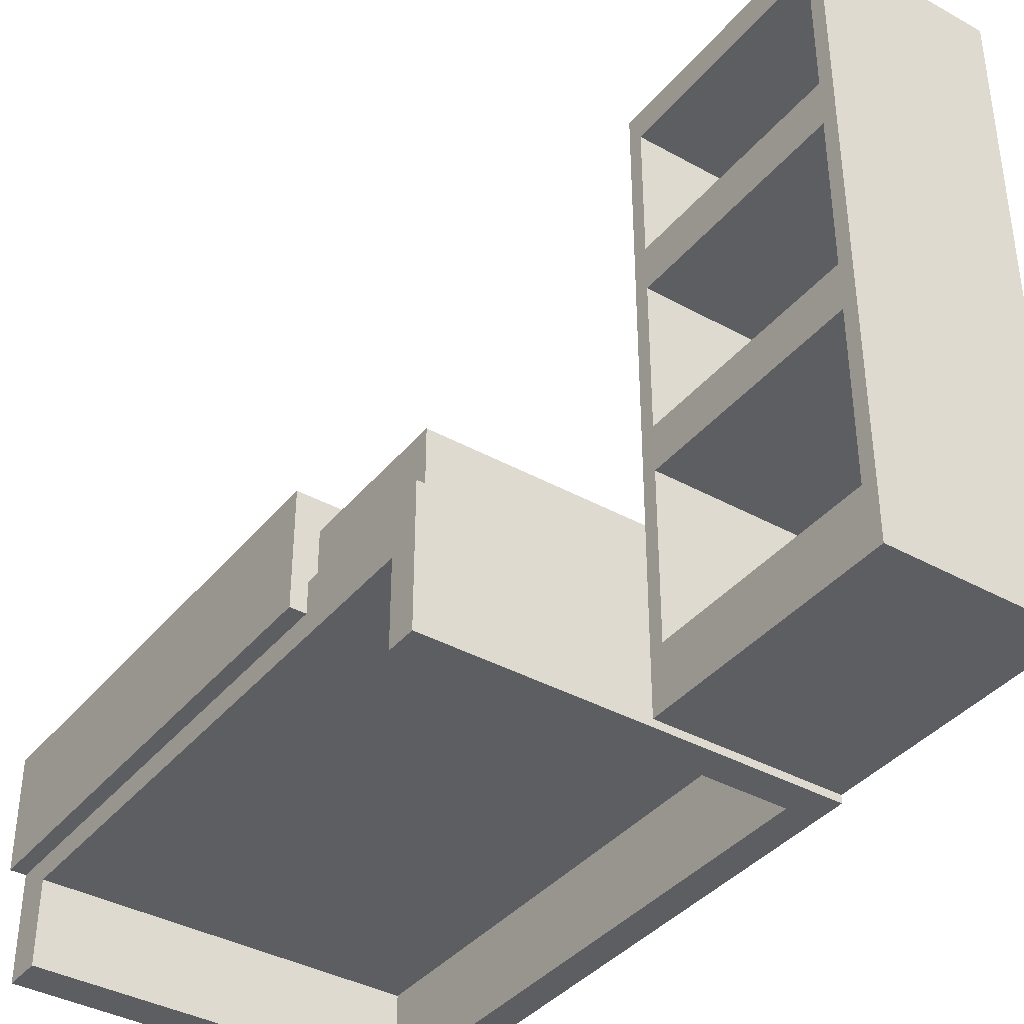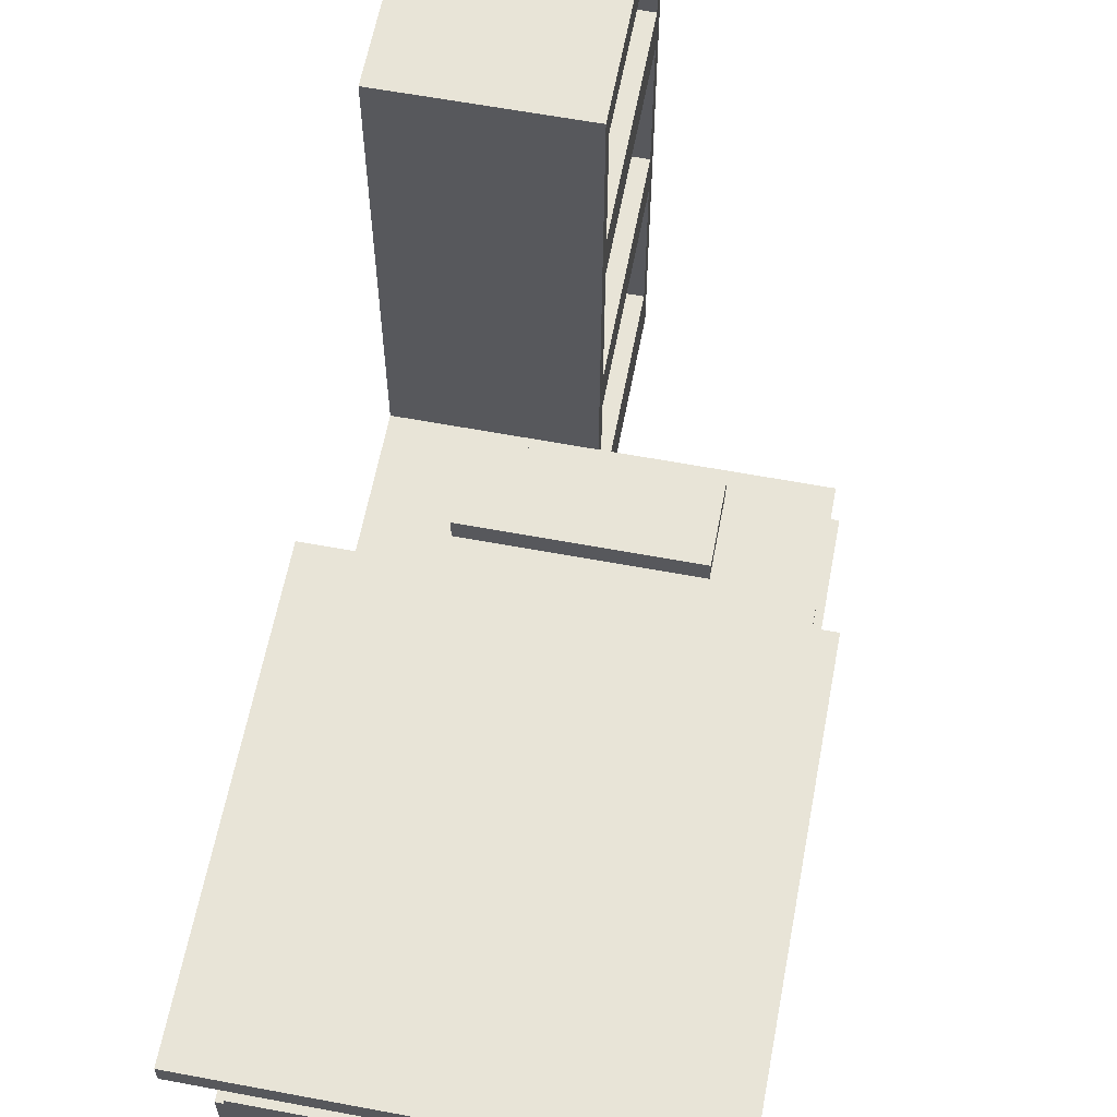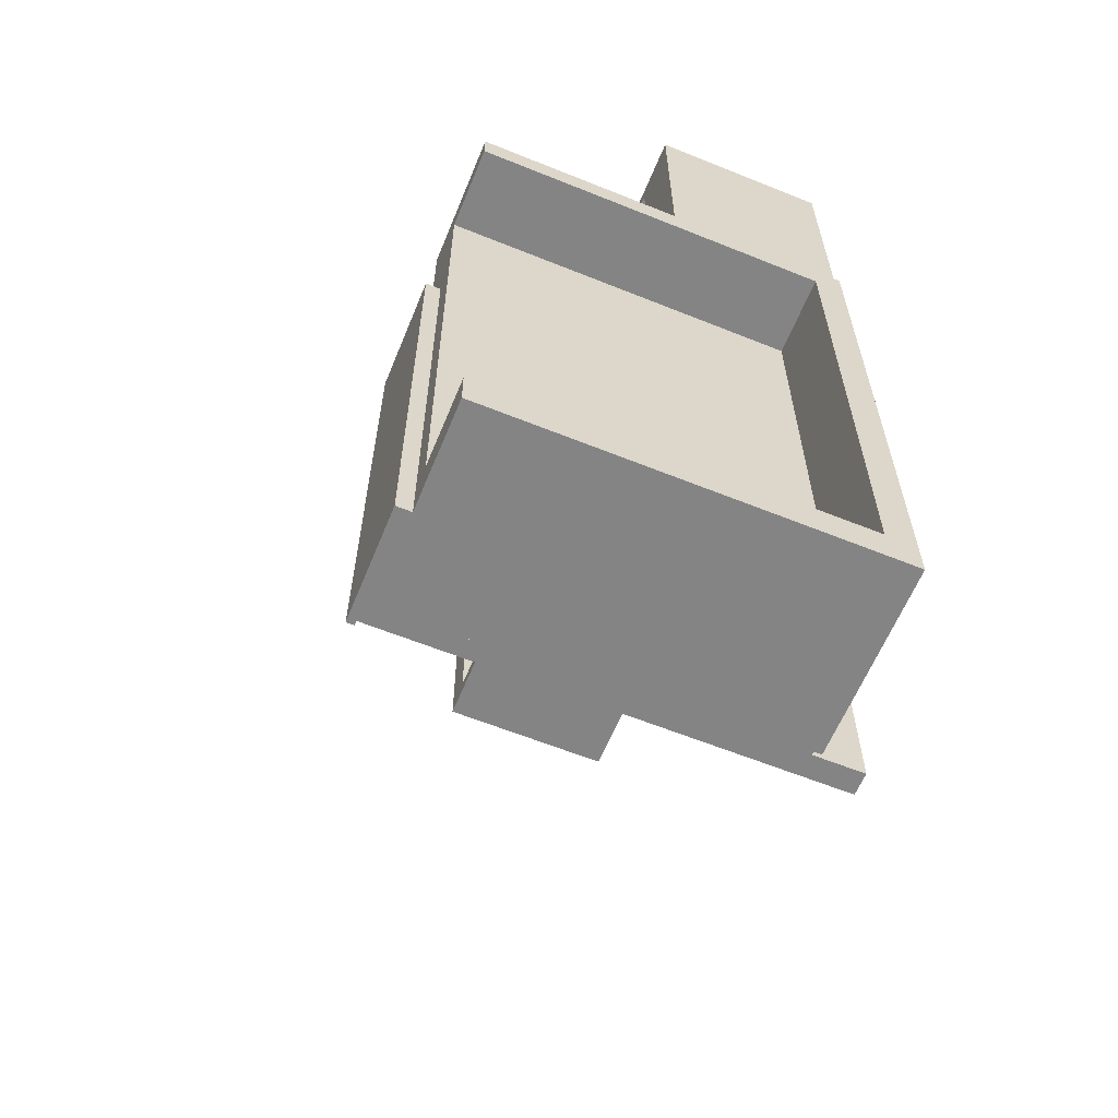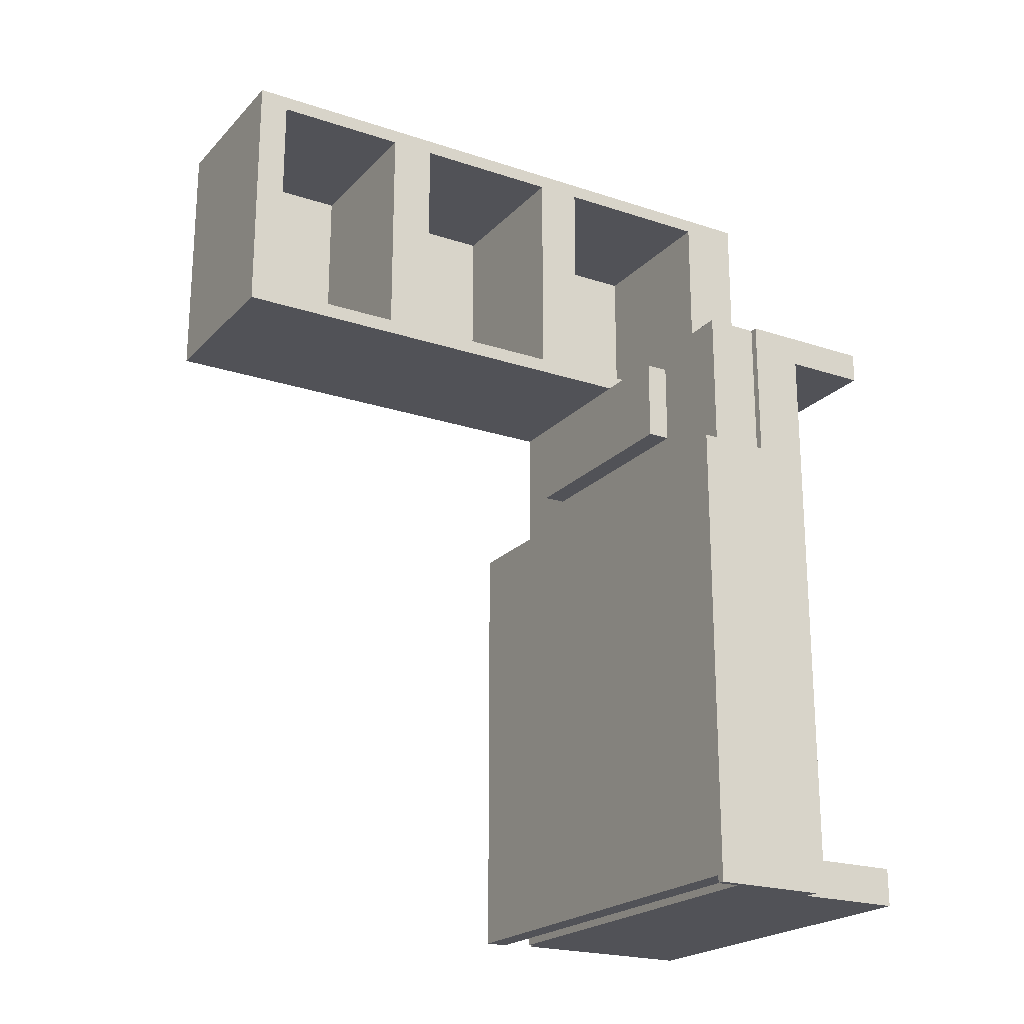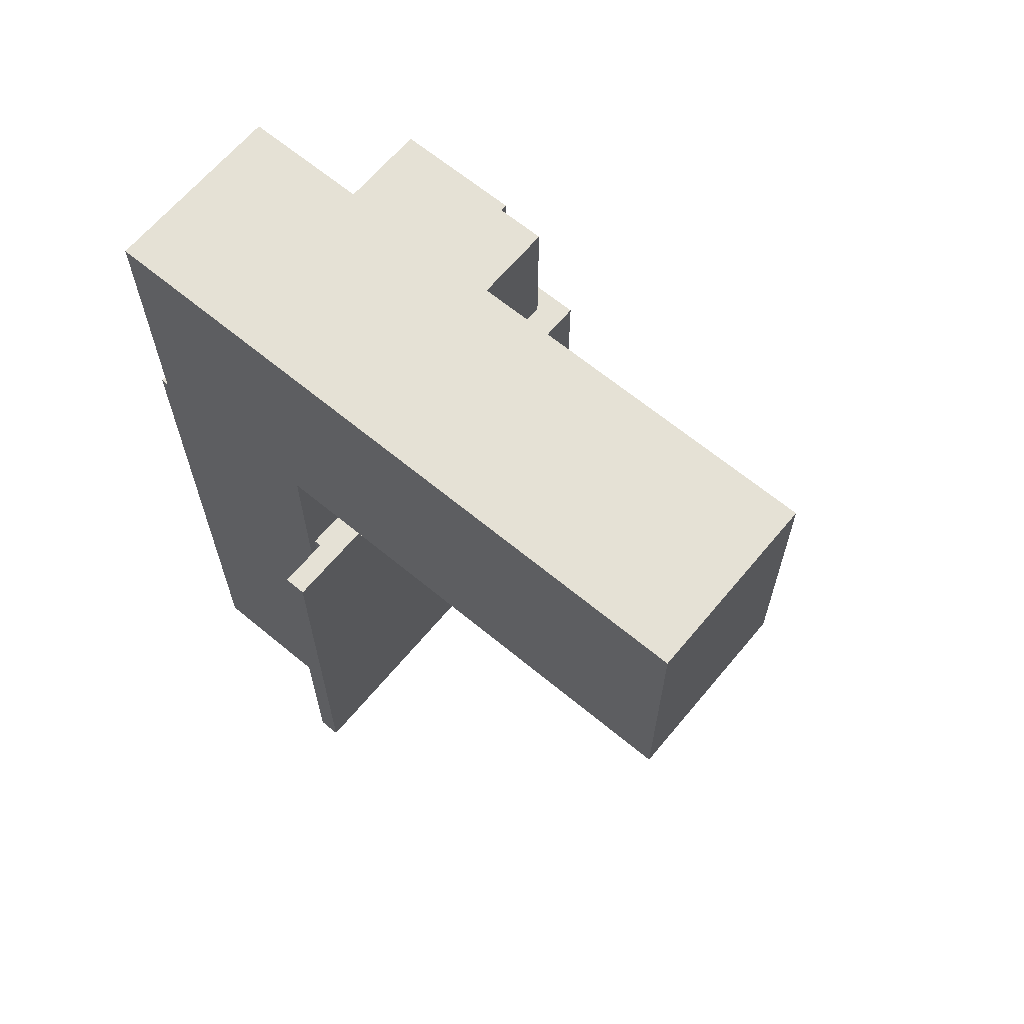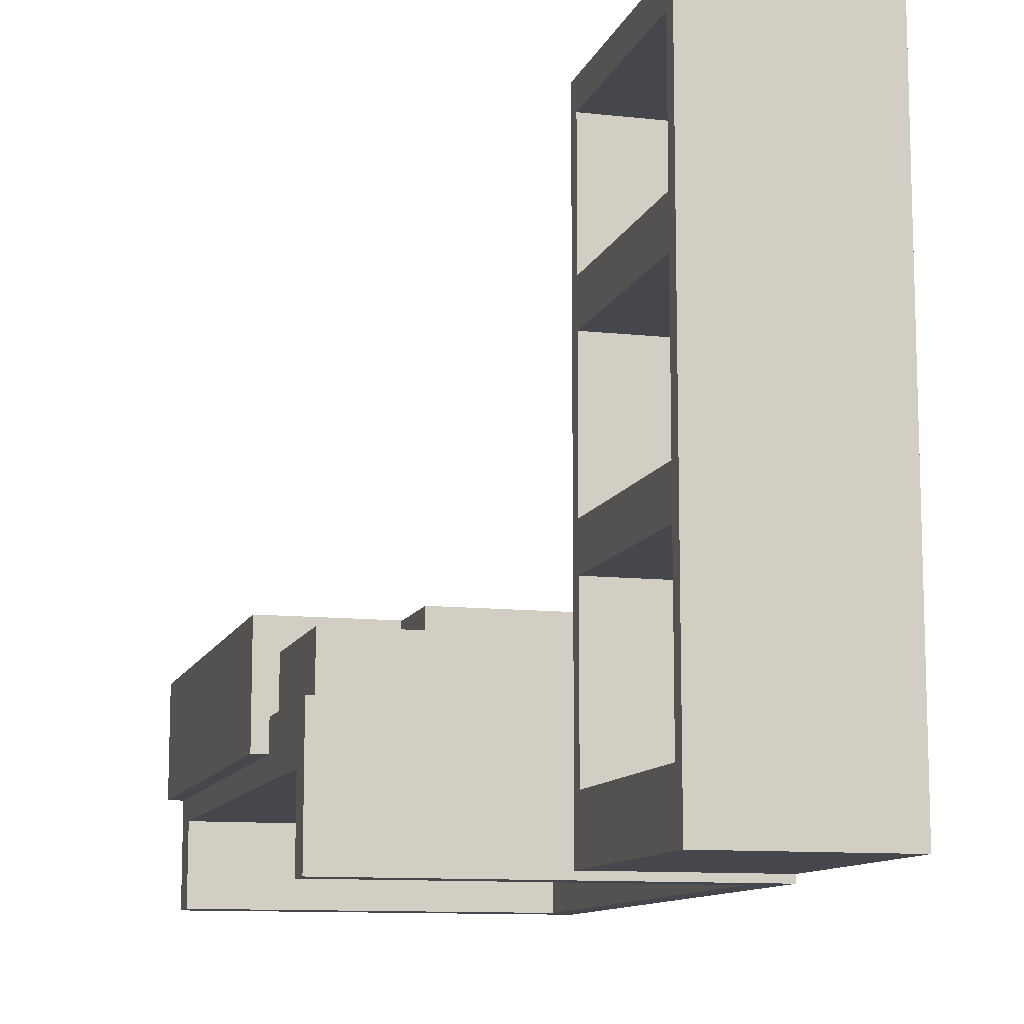
<metadata>
{"format":"obj","ext":"obj","renderer":"f3d","projection":"perspective","resolution":1024,"background":"white","views":[{"elev":-38.6,"azim":-34.9,"up":"+Y"},{"elev":61.3,"azim":-169.2,"up":"+Y"},{"elev":-61.5,"azim":-22.3,"up":"+Z"},{"elev":-21.5,"azim":-120.5,"up":"+Z"},{"elev":65.0,"azim":129.8,"up":"+Z"},{"elev":-10.9,"azim":-15.3,"up":"+Y"}]}
</metadata>
<code>
o
v 0.3 1.6 -0.9
v 0.3 1.6 -7.1
v 0.3 3.1 -0.9
v 0.3 3.1 -7.1
v 0.5 0.2 1.1
v 0.5 0.2 0.7
v 0.5 0.2 -6.6
v 0.5 0.2 -7.1
v 0.5 1.3 0.7
v 0.5 1.3 -6.6
v 0.5 1.6 -0.9
v 0.5 1.6 -7.1
v 0.5 2 1.1
v 0.5 2 -0.9
v 0.6 2 1.1
v 0.6 2 -0.9
v 0.6 2.7 1.1
v 0.6 2.7 -0.9
v 1.8 2.7 0.8
v 1.8 2.7 -0.3
v 1.8 3 0.8
v 1.8 3 -0.3
v 3.3 0.3 4.5
v 3.3 0.3 1.1
v 3.3 1.1 4.3
v 3.3 1.1 1.3
v 3.3 2 1.1
v 3.3 2.7 1.1
v 3.3 3.3 4.3
v 3.3 3.3 1.3
v 3.3 3.9 4.3
v 3.3 3.9 1.3
v 3.3 5.9 4.3
v 3.3 5.9 1.3
v 3.3 6.5 4.3
v 3.3 6.5 1.3
v 3.3 8.3 4.3
v 3.3 8.3 1.3
v 3.3 8.7 4.5
v 3.3 8.7 1.1
v 5.3 0.2 0.7
v 5.3 0.2 -6.6
v 5.3 1.3 0.7
v 5.3 1.3 -6.6
v 5.5 1.1 4.3
v 5.5 1.1 1.3
v 5.5 3.3 4.3
v 5.5 3.3 1.3
v 5.5 3.9 4.3
v 5.5 3.9 1.3
v 5.5 5.9 4.3
v 5.5 5.9 1.3
v 5.5 6.5 4.3
v 5.5 6.5 1.3
v 5.5 8.3 4.3
v 5.5 8.3 1.3
v 0.4 2.8 -7
v 0.4 2.8 -7.1
v 0.4 3.1 -7
v 0.4 3.1 -7.1
v 4.7 2.7 0.8
v 4.7 2.7 0.7
v 4.7 2.7 -0.2
v 4.7 2.7 -0.3
v 4.7 2.9 0.7
v 4.7 2.9 -0.2
v 4.7 3 0.8
v 4.7 3 -0.3
v 5.6 2.7 -0.9
v 5.6 2.7 -7.1
v 5.6 2.8 -0.9
v 5.6 2.8 -7
v 5.6 2.8 -7.1
v 5.7 0.2 1.1
v 5.7 0.2 1
v 5.7 0.2 -7.1
v 5.7 0.3 4.5
v 5.7 0.3 1.1
v 5.7 0.3 1
v 5.7 1.1 4.3
v 5.7 1.1 1.3
v 5.7 1.8 1.1
v 5.7 1.8 -7.1
v 5.7 2.6 1.1
v 5.7 2.6 -7.1
v 5.7 2.7 1.2
v 5.7 2.7 1.1
v 5.7 2.7 -7.1
v 5.7 3.3 4.3
v 5.7 3.3 1.3
v 5.7 8.6 4.5
v 5.7 8.6 1.2
v 5.7 8.7 4.5
v 5.7 8.7 1.1
v 6.3 2.8 -0.9
v 6.3 2.8 -7
v 6.3 3.1 -0.9
v 6.3 3.1 -7
v 3.3 0.3 4.5
v 3.3 8.7 4.5
v 3.4 0.3 4.5
v 3.4 8.6 4.5
v 5.7 0.3 4.5
v 5.7 8.6 4.5
v 5.7 8.7 4.5
v 3.3 1.1 1.3
v 3.3 3.3 1.3
v 3.3 3.9 1.3
v 3.3 5.9 1.3
v 3.3 6.5 1.3
v 3.3 8.3 1.3
v 5.5 1.1 1.3
v 5.5 3.3 1.3
v 5.5 3.9 1.3
v 5.5 5.9 1.3
v 5.5 6.5 1.3
v 5.5 8.3 1.3
v 0.5 0.2 1.1
v 0.5 2 1.1
v 0.6 2 1.1
v 0.6 2.7 1.1
v 3.3 0.3 1.1
v 3.3 2 1.1
v 3.3 2.7 1.1
v 3.4 0.3 1.1
v 5.7 0.2 1.1
v 5.7 0.3 1.1
v 1.8 2.7 0.8
v 1.8 3 0.8
v 4.7 2.7 0.8
v 4.7 3 0.8
v 0.3 1.6 -0.9
v 0.3 3.1 -0.9
v 0.5 1.6 -0.9
v 0.5 2 -0.9
v 0.6 2 -0.9
v 0.6 2.7 -0.9
v 5.6 2.7 -0.9
v 5.6 2.8 -0.9
v 6.3 2.8 -0.9
v 6.3 3.1 -0.9
v 0.5 0.2 -6.6
v 0.5 1.3 -6.6
v 5.3 0.2 -6.6
v 5.3 1.3 -6.6
v 3.3 1.1 4.3
v 3.3 3.3 4.3
v 3.3 3.9 4.3
v 3.3 5.9 4.3
v 3.3 6.5 4.3
v 3.3 8.3 4.3
v 5.5 1.1 4.3
v 5.5 3.3 4.3
v 5.5 3.9 4.3
v 5.5 5.9 4.3
v 5.5 6.5 4.3
v 5.5 8.3 4.3
v 3.3 2.7 1.1
v 3.3 8.7 1.1
v 5.7 2.7 1.1
v 5.7 8.7 1.1
v 0.5 0.2 0.7
v 0.5 1.3 0.7
v 5.3 0.2 0.7
v 5.3 1.3 0.7
v 1.8 2.7 -0.3
v 1.8 3 -0.3
v 4.7 2.7 -0.3
v 4.7 3 -0.3
v 0.4 2.8 -7
v 0.4 3.1 -7
v 5.6 2.8 -7
v 6.3 2.8 -7
v 6.3 3.1 -7
v 0.3 1.6 -7.1
v 0.3 3.1 -7.1
v 0.4 2.8 -7.1
v 0.4 3.1 -7.1
v 0.5 0.2 -7.1
v 0.5 1.6 -7.1
v 0.5 2 -7.1
v 0.6 0.2 -7.1
v 0.6 1.8 -7.1
v 0.6 2 -7.1
v 0.6 2.6 -7.1
v 0.6 2.7 -7.1
v 5.6 2.7 -7.1
v 5.6 2.8 -7.1
v 5.7 0.2 -7.1
v 5.7 1.8 -7.1
v 5.7 2.6 -7.1
v 5.7 2.7 -7.1
v 0.5 0.2 1.1
v 5.7 0.2 1.1
v 0.6 0.2 1
v 5.7 0.2 1
v 0.6 0.2 0.8
v 5.3 0.2 0.8
v 0.5 0.2 0.7
v 5.3 0.2 0.7
v 5.4 0.2 0.7
v 0.5 0.2 -6.6
v 5.3 0.2 -6.6
v 5.4 0.2 -6.6
v 0.6 0.2 -6.7
v 5.3 0.2 -6.7
v 0.5 0.2 -7.1
v 0.6 0.2 -7.1
v 5.7 0.2 -7.1
v 3.3 0.3 4.5
v 3.4 0.3 4.5
v 5.7 0.3 4.5
v 3.3 0.3 1.1
v 3.4 0.3 1.1
v 5.7 0.3 1.1
v 0.5 1.3 0.7
v 5.3 1.3 0.7
v 4.4 1.3 0.2
v 4.5 1.3 0.2
v 4.4 1.3 0.1
v 4.5 1.3 0.1
v 0.5 1.3 -6.6
v 5.3 1.3 -6.6
v 0.3 1.6 -0.9
v 0.5 1.6 -0.9
v 0.3 1.6 -7.1
v 0.5 1.6 -7.1
v 5.6 2.8 -0.9
v 6.3 2.8 -0.9
v 5.6 2.8 -7
v 6.3 2.8 -7
v 3.3 3.3 4.3
v 5.5 3.3 4.3
v 3.3 3.3 1.3
v 5.5 3.3 1.3
v 3.3 5.9 4.3
v 5.5 5.9 4.3
v 3.3 5.9 1.3
v 5.5 5.9 1.3
v 3.3 8.3 4.3
v 5.5 8.3 4.3
v 3.3 8.3 1.3
v 5.5 8.3 1.3
v 3.3 1.1 4.3
v 5.5 1.1 4.3
v 3.3 1.1 1.3
v 5.5 1.1 1.3
v 0.5 2 1.1
v 0.6 2 1.1
v 0.5 2 -0.9
v 0.6 2 -0.9
v 0.6 2.7 1.1
v 3.3 2.7 1.1
v 5.7 2.7 1.1
v 1.8 2.7 0.8
v 4.7 2.7 0.8
v 4.7 2.7 0.7
v 4.7 2.7 -0.2
v 1.8 2.7 -0.3
v 4.7 2.7 -0.3
v 0.6 2.7 -0.9
v 5.6 2.7 -0.9
v 5.6 2.7 -7.1
v 5.7 2.7 -7.1
v 0.4 2.8 -7
v 5.6 2.8 -7
v 0.4 2.8 -7.1
v 5.6 2.8 -7.1
v 1.8 3 0.8
v 4.7 3 0.8
v 1.8 3 -0.3
v 4.7 3 -0.3
v 0.3 3.1 -0.9
v 6.3 3.1 -0.9
v 0.4 3.1 -7
v 6.3 3.1 -7
v 0.3 3.1 -7.1
v 0.4 3.1 -7.1
v 3.3 3.9 4.3
v 5.5 3.9 4.3
v 3.3 3.9 1.3
v 5.5 3.9 1.3
v 3.3 6.5 4.3
v 5.5 6.5 4.3
v 3.3 6.5 1.3
v 5.5 6.5 1.3
v 3.3 8.7 4.5
v 5.7 8.7 4.5
v 3.3 8.7 1.1
v 5.7 8.7 1.1
f 3 2 1
f 4 2 3
f 9 6 5
f 10 8 7
f 11 10 9
f 12 8 10
f 12 10 11
f 13 9 5
f 13 11 9
f 14 11 13
f 17 16 15
f 18 16 17
f 21 20 19
f 22 20 21
f 25 24 23
f 26 24 25
f 27 24 26
f 28 27 26
f 29 25 23
f 30 28 26
f 31 29 23
f 31 30 29
f 32 28 30
f 32 30 31
f 33 31 23
f 34 28 32
f 35 33 23
f 35 34 33
f 36 28 34
f 36 34 35
f 37 35 23
f 38 28 36
f 39 37 23
f 39 38 37
f 40 28 38
f 40 38 39
f 43 42 41
f 44 42 43
f 47 46 45
f 48 46 47
f 51 50 49
f 52 50 51
f 55 54 53
f 56 54 55
f 57 58 59
f 59 58 60
f 61 62 65
f 62 63 65
f 63 64 66
f 65 63 66
f 61 65 67
f 65 66 67
f 66 64 68
f 67 66 68
f 69 70 71
f 71 70 72
f 72 70 73
f 74 75 78
f 75 76 79
f 78 75 79
f 77 78 80
f 78 79 80
f 80 79 81
f 81 79 82
f 79 76 83
f 82 79 83
f 81 82 84
f 82 83 84
f 84 83 85
f 81 84 86
f 84 85 87
f 86 84 87
f 87 85 88
f 77 80 89
f 80 81 89
f 81 86 90
f 89 81 90
f 77 89 91
f 89 90 91
f 86 87 92
f 91 90 92
f 90 86 92
f 91 92 93
f 92 87 94
f 93 92 94
f 95 96 97
f 97 96 98
f 101 100 99
f 102 100 101
f 103 102 101
f 104 100 102
f 104 102 103
f 105 100 104
f 112 107 106
f 113 107 112
f 114 109 108
f 115 109 114
f 116 111 110
f 117 111 116
f 120 119 118
f 122 120 118
f 123 121 120
f 123 120 122
f 124 121 123
f 125 122 118
f 126 125 118
f 127 125 126
f 130 129 128
f 131 129 130
f 134 133 132
f 135 133 134
f 136 133 135
f 137 133 136
f 138 133 137
f 139 133 138
f 140 133 139
f 141 133 140
f 144 143 142
f 145 143 144
f 146 147 152
f 152 147 153
f 148 149 154
f 154 149 155
f 150 151 156
f 156 151 157
f 158 159 160
f 160 159 161
f 162 163 164
f 164 163 165
f 166 167 168
f 168 167 169
f 170 171 172
f 172 171 173
f 173 171 174
f 175 176 177
f 177 176 178
f 175 177 180
f 180 177 181
f 179 180 182
f 180 181 182
f 182 181 183
f 181 177 184
f 183 181 184
f 184 177 185
f 185 177 186
f 185 186 187
f 186 177 187
f 187 177 188
f 182 183 189
f 183 184 190
f 189 183 190
f 184 185 190
f 185 187 191
f 190 185 191
f 191 187 192
f 195 194 193
f 196 194 195
f 197 195 193
f 197 196 195
f 198 196 197
f 199 197 193
f 199 198 197
f 200 196 198
f 200 198 199
f 201 196 200
f 203 201 200
f 204 196 201
f 204 201 203
f 205 203 202
f 206 204 203
f 206 203 205
f 207 205 202
f 208 206 205
f 208 205 207
f 209 196 204
f 209 206 208
f 209 204 206
f 213 211 210
f 214 212 211
f 214 211 213
f 215 212 214
f 218 217 216
f 219 217 218
f 220 218 216
f 220 219 218
f 221 217 219
f 221 219 220
f 222 220 216
f 222 221 220
f 223 217 221
f 223 221 222
f 226 225 224
f 227 225 226
f 230 229 228
f 231 229 230
f 234 233 232
f 235 233 234
f 238 237 236
f 239 237 238
f 242 241 240
f 243 241 242
f 244 245 246
f 246 245 247
f 248 249 250
f 250 249 251
f 252 253 255
f 253 254 255
f 255 254 256
f 256 254 257
f 257 254 258
f 252 255 259
f 258 254 260
f 252 259 261
f 259 260 261
f 260 254 262
f 261 260 262
f 262 254 263
f 263 254 264
f 265 266 267
f 267 266 268
f 269 270 271
f 271 270 272
f 273 274 275
f 275 274 276
f 273 275 277
f 277 275 278
f 279 280 281
f 281 280 282
f 283 284 285
f 285 284 286
f 287 288 289
f 289 288 290

</code>
